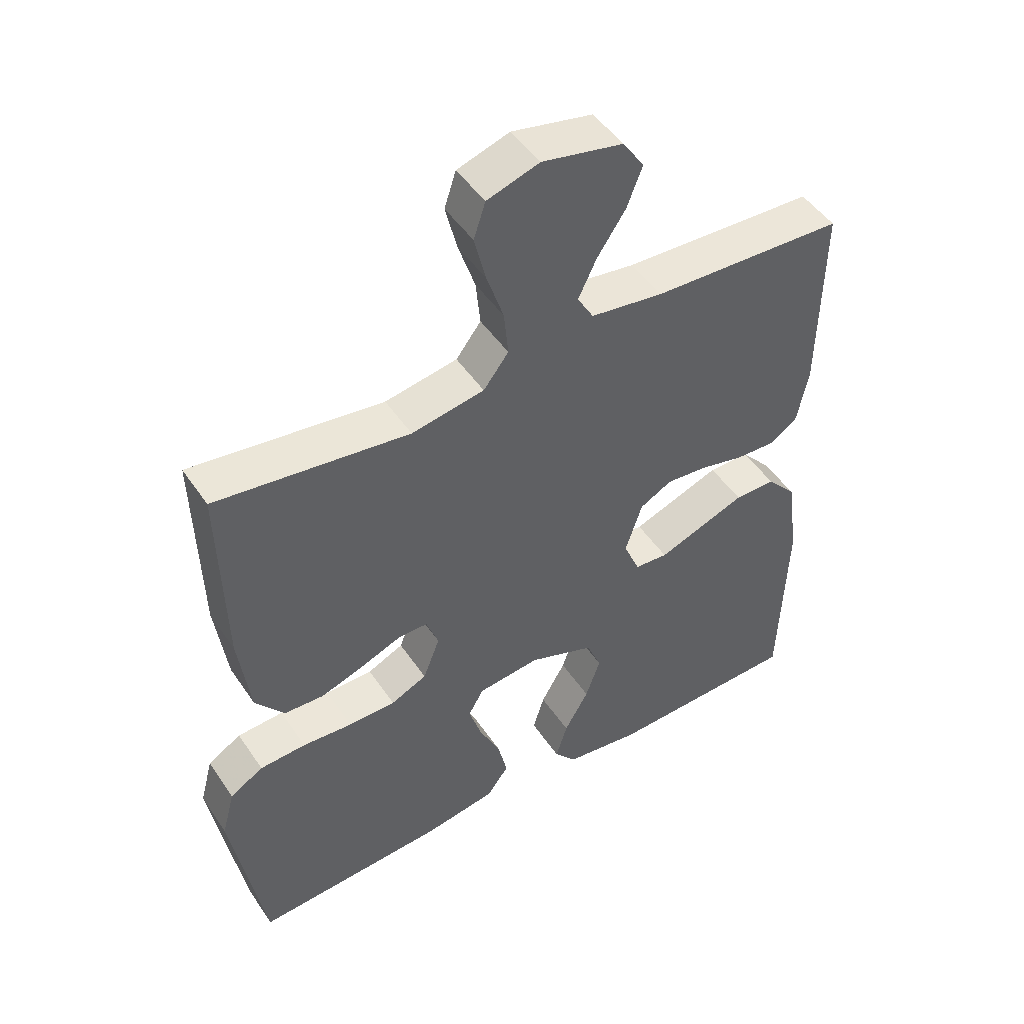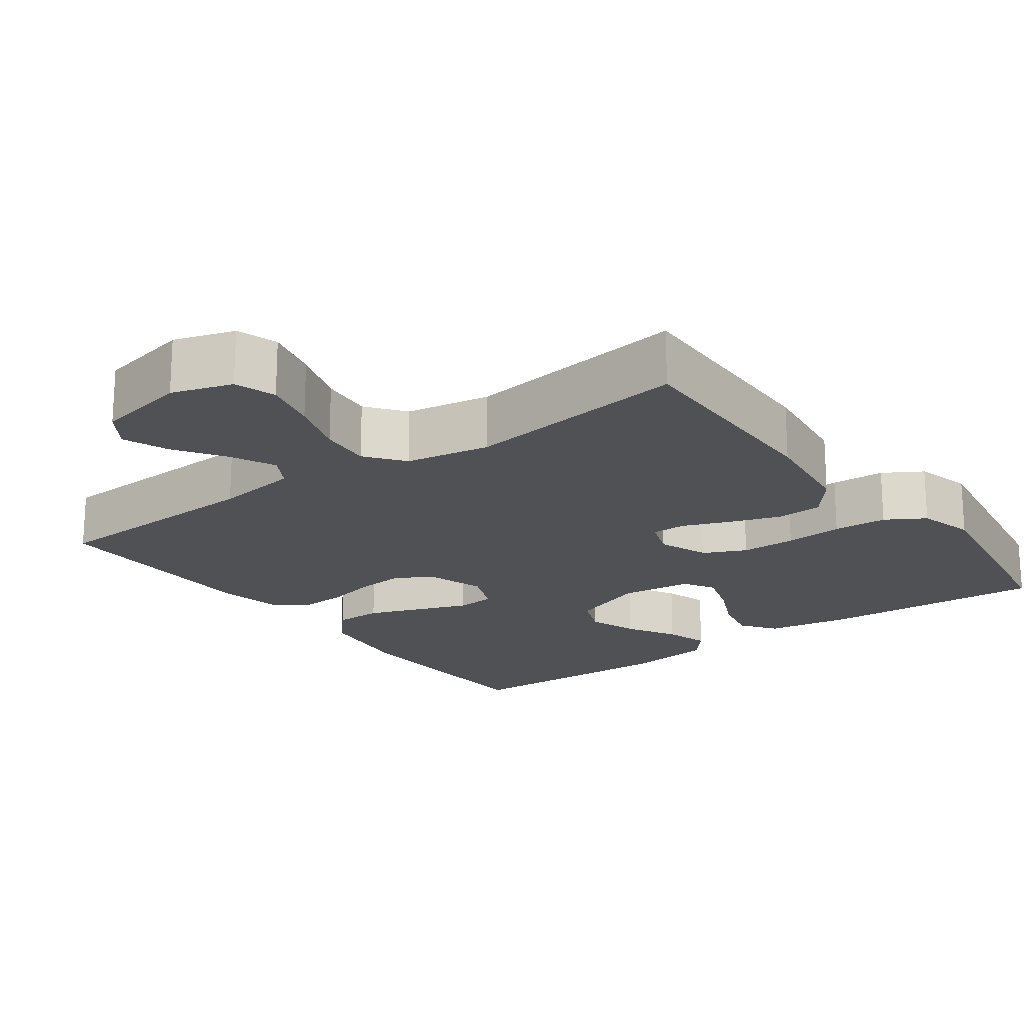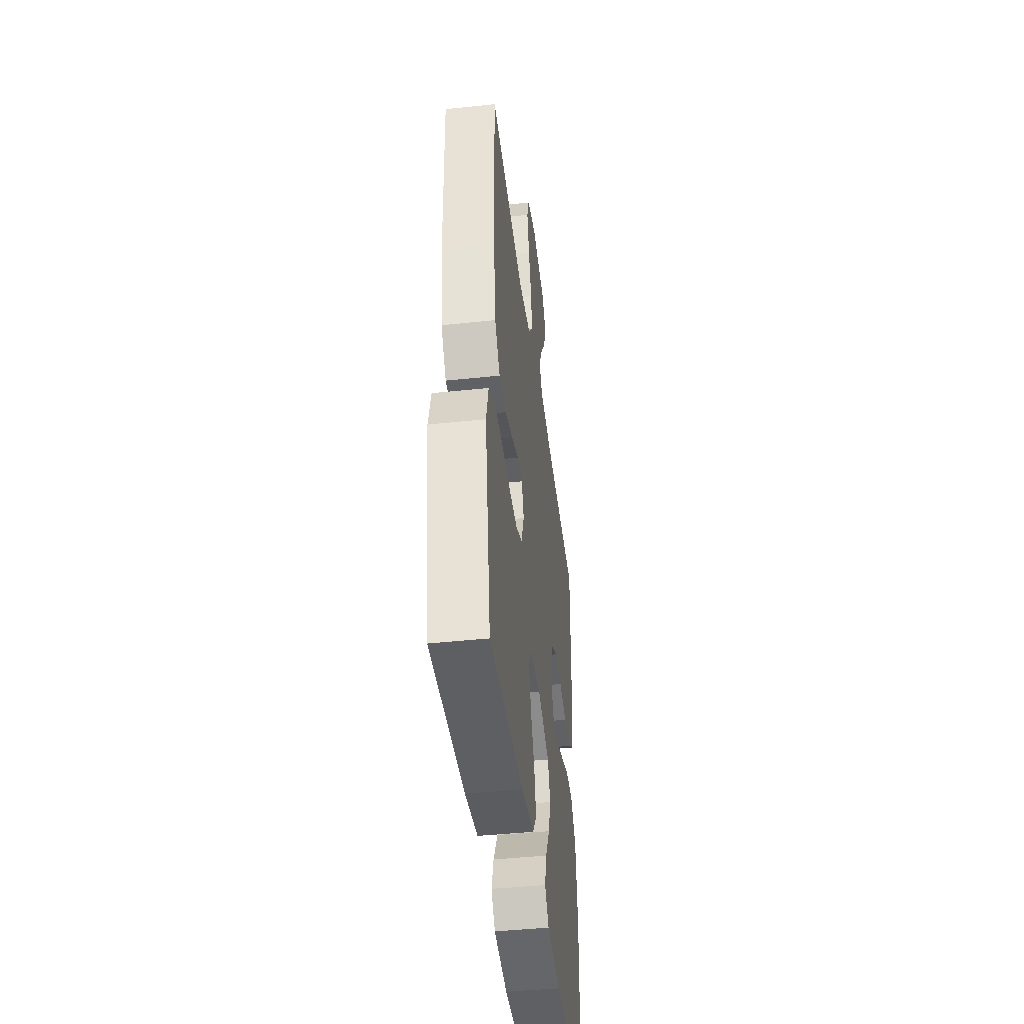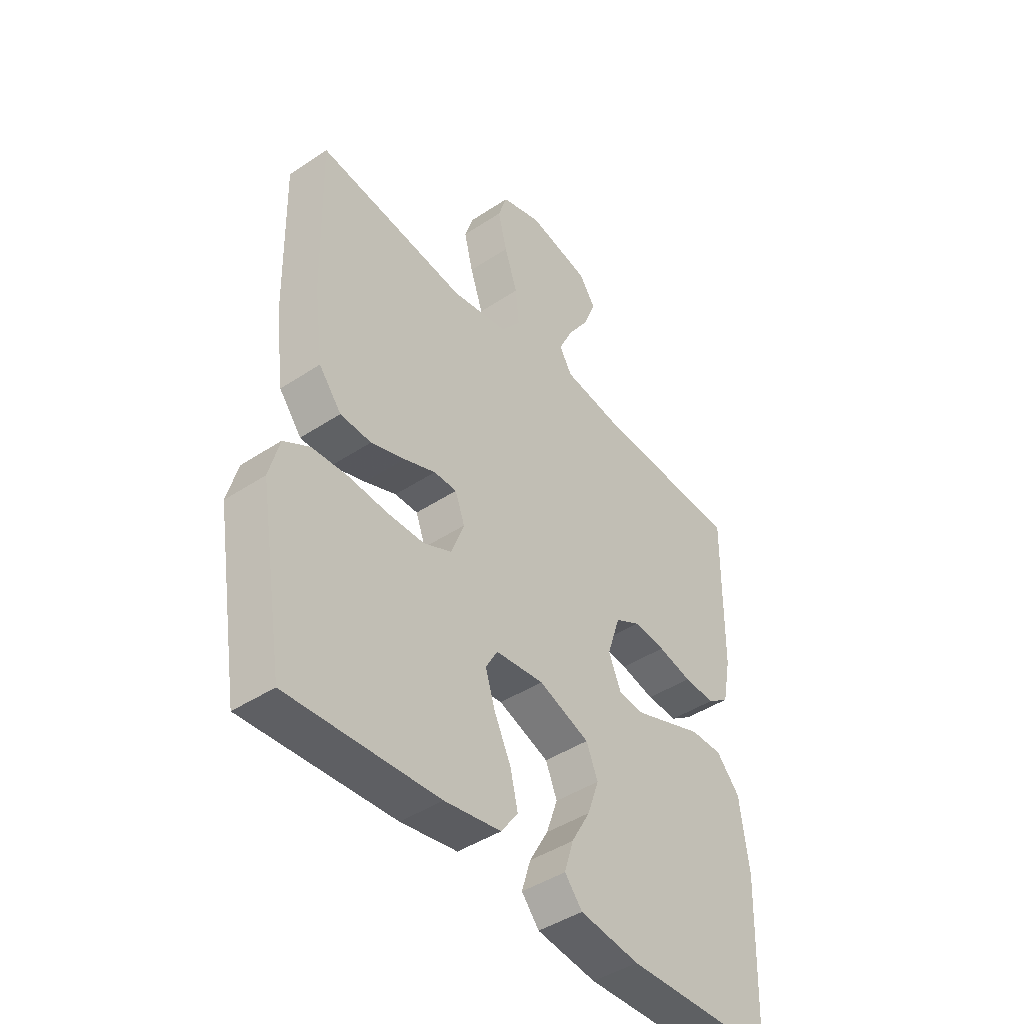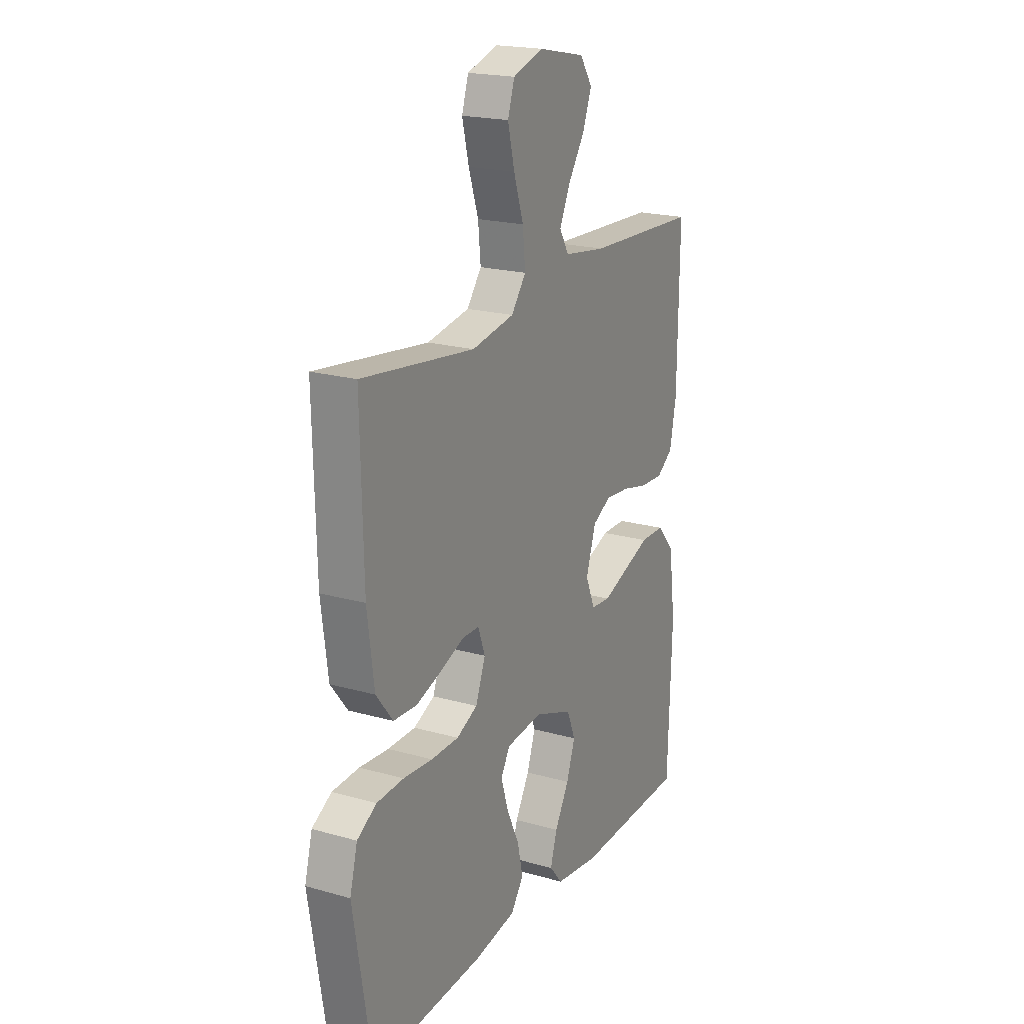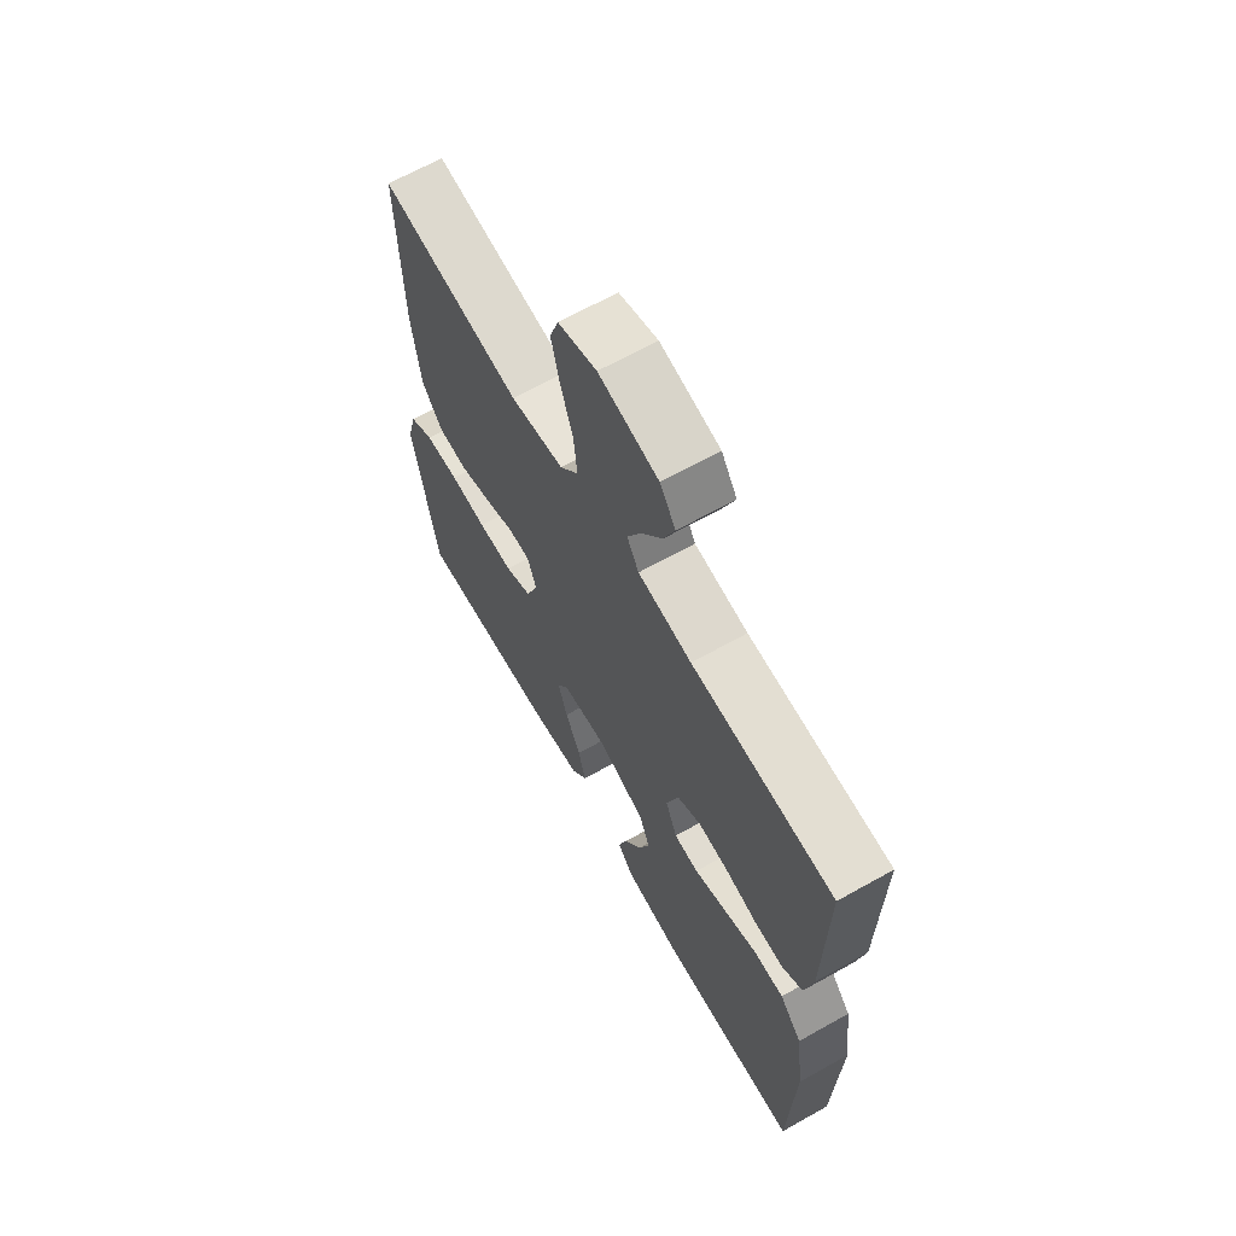
<metadata>
{"format":"obj","ext":"obj","renderer":"f3d","projection":"perspective","resolution":1024,"background":"white","views":[{"elev":48.3,"azim":147.5,"up":"+Z"},{"elev":-19.6,"azim":36.4,"up":"+Y"},{"elev":-44.2,"azim":97.1,"up":"+Z"},{"elev":-44.0,"azim":127.9,"up":"+Z"},{"elev":20.3,"azim":117.4,"up":"+Z"},{"elev":65.9,"azim":-119.4,"up":"+Z"}]}
</metadata>
<code>
v -0.5 0.07 -0.5
v -0.51 0.07 -0.2
v -0.492 0.07 -0.065
v -0.445 0.07 -0.012
v -0.381 0.07 -0.012
v -0.309 0.07 -0.039
v -0.242 0.07 -0.064
v -0.19 0.07 -0.06
v -0.165 0.07 0
v -0.191 0.07 0.08
v -0.241 0.07 0.107
v -0.305 0.07 0.101
v -0.373 0.07 0.085
v -0.435 0.07 0.082
v -0.479 0.07 0.113
v -0.496 0.07 0.2
v -0.5 0.07 0.5
v -0.2 0.07 0.513
v -0.087 0.07 0.529
v -0.062 0.07 0.572
v -0.09 0.07 0.631
v -0.134 0.07 0.697
v -0.158 0.07 0.759
v -0.125 0.07 0.808
v 0 0.07 0.834
v 0.081 0.07 0.808
v 0.099 0.07 0.753
v 0.081 0.07 0.68
v 0.055 0.07 0.602
v 0.048 0.07 0.532
v 0.087 0.07 0.481
v 0.2 0.07 0.461
v 0.5 0.07 0.5
v 0.493 0.07 0.2
v 0.475 0.07 0.064
v 0.43 0.07 0.007
v 0.368 0.07 0.004
v 0.3 0.07 0.027
v 0.237 0.07 0.052
v 0.191 0.07 0.052
v 0.172 0.07 0
v 0.198 0.07 -0.068
v 0.254 0.07 -0.094
v 0.328 0.07 -0.095
v 0.406 0.07 -0.089
v 0.478 0.07 -0.093
v 0.53 0.07 -0.124
v 0.55 0.07 -0.2
v 0.5 0.07 -0.5
v 0.2 0.07 -0.482
v 0.087 0.07 -0.463
v 0.053 0.07 -0.416
v 0.068 0.07 -0.351
v 0.101 0.07 -0.281
v 0.121 0.07 -0.218
v 0.097 0.07 -0.176
v 0 0.07 -0.165
v -0.102 0.07 -0.203
v -0.125 0.07 -0.259
v -0.102 0.07 -0.325
v -0.064 0.07 -0.392
v -0.046 0.07 -0.451
v -0.081 0.07 -0.493
v -0.2 0.07 -0.509
v -0.5 0 -0.5
v -0.51 0 -0.2
v -0.492 0 -0.065
v -0.445 0 -0.012
v -0.381 0 -0.012
v -0.309 0 -0.039
v -0.242 0 -0.064
v -0.19 0 -0.06
v -0.165 0 0
v -0.191 0 0.08
v -0.241 0 0.107
v -0.305 0 0.101
v -0.373 0 0.085
v -0.435 0 0.082
v -0.479 0 0.113
v -0.496 0 0.2
v -0.5 0 0.5
v -0.2 0 0.513
v -0.087 0 0.529
v -0.062 0 0.572
v -0.09 0 0.631
v -0.134 0 0.697
v -0.158 0 0.759
v -0.125 0 0.808
v 0 0 0.834
v 0.081 0 0.808
v 0.099 0 0.753
v 0.081 0 0.68
v 0.055 0 0.602
v 0.048 0 0.532
v 0.087 0 0.481
v 0.2 0 0.461
v 0.5 0 0.5
v 0.493 0 0.2
v 0.475 0 0.064
v 0.43 0 0.007
v 0.368 0 0.004
v 0.3 0 0.027
v 0.237 0 0.052
v 0.191 0 0.052
v 0.172 0 0
v 0.198 0 -0.068
v 0.254 0 -0.094
v 0.328 0 -0.095
v 0.406 0 -0.089
v 0.478 0 -0.093
v 0.53 0 -0.124
v 0.55 0 -0.2
v 0.5 0 -0.5
v 0.2 0 -0.482
v 0.087 0 -0.463
v 0.053 0 -0.416
v 0.068 0 -0.351
v 0.101 0 -0.281
v 0.121 0 -0.218
v 0.097 0 -0.176
v 0 0 -0.165
v -0.102 0 -0.203
v -0.125 0 -0.259
v -0.102 0 -0.325
v -0.064 0 -0.392
v -0.046 0 -0.451
v -0.081 0 -0.493
v -0.2 0 -0.509
f 60 61 62 63
f 59 60 63 64
f 51 52 53 54
f 51 54 55
f 50 51 55
f 49 50 55
f 48 49 55 56
f 44 45 46 47
f 43 44 47 48
f 36 37 38 39
f 34 35 36 39
f 32 33 34 39
f 31 32 39 40
f 30 31 40 41
f 26 27 28 29
f 24 25 26 29
f 24 29 30
f 21 22 23 24
f 20 21 24 30
f 19 20 30 41
f 15 16 17 18
f 12 13 14 15
f 11 12 15 18
f 10 11 18 19
f 3 4 5 6
f 3 6 7
f 2 3 7
f 59 64 1 2
f 58 59 2 7
f 57 58 7 8
f 43 48 56 57
f 42 43 57 8
f 41 42 8 9
f 9 10 19 41
f 127 126 125 124
f 128 127 124 123
f 118 117 116 115
f 119 118 115
f 119 115 114
f 119 114 113
f 120 119 113 112
f 111 110 109 108
f 112 111 108 107
f 103 102 101 100
f 103 100 99 98
f 103 98 97 96
f 104 103 96 95
f 105 104 95 94
f 93 92 91 90
f 93 90 89 88
f 94 93 88
f 88 87 86 85
f 94 88 85 84
f 105 94 84 83
f 82 81 80 79
f 79 78 77 76
f 82 79 76 75
f 83 82 75 74
f 70 69 68 67
f 71 70 67
f 71 67 66
f 66 65 128 123
f 71 66 123 122
f 72 71 122 121
f 121 120 112 107
f 72 121 107 106
f 73 72 106 105
f 105 83 74 73
f 1 65 66 2
f 2 66 67 3
f 3 67 68 4
f 4 68 69 5
f 5 69 70 6
f 6 70 71 7
f 7 71 72 8
f 8 72 73 9
f 9 73 74 10
f 10 74 75 11
f 11 75 76 12
f 12 76 77 13
f 13 77 78 14
f 14 78 79 15
f 15 79 80 16
f 16 80 81 17
f 17 81 82 18
f 18 82 83 19
f 19 83 84 20
f 20 84 85 21
f 21 85 86 22
f 22 86 87 23
f 23 87 88 24
f 24 88 89 25
f 25 89 90 26
f 26 90 91 27
f 27 91 92 28
f 28 92 93 29
f 29 93 94 30
f 30 94 95 31
f 31 95 96 32
f 32 96 97 33
f 33 97 98 34
f 34 98 99 35
f 35 99 100 36
f 36 100 101 37
f 37 101 102 38
f 38 102 103 39
f 39 103 104 40
f 40 104 105 41
f 41 105 106 42
f 42 106 107 43
f 43 107 108 44
f 44 108 109 45
f 45 109 110 46
f 46 110 111 47
f 47 111 112 48
f 48 112 113 49
f 49 113 114 50
f 50 114 115 51
f 51 115 116 52
f 52 116 117 53
f 53 117 118 54
f 54 118 119 55
f 55 119 120 56
f 56 120 121 57
f 57 121 122 58
f 58 122 123 59
f 59 123 124 60
f 60 124 125 61
f 61 125 126 62
f 62 126 127 63
f 63 127 128 64
f 64 128 65 1

</code>
